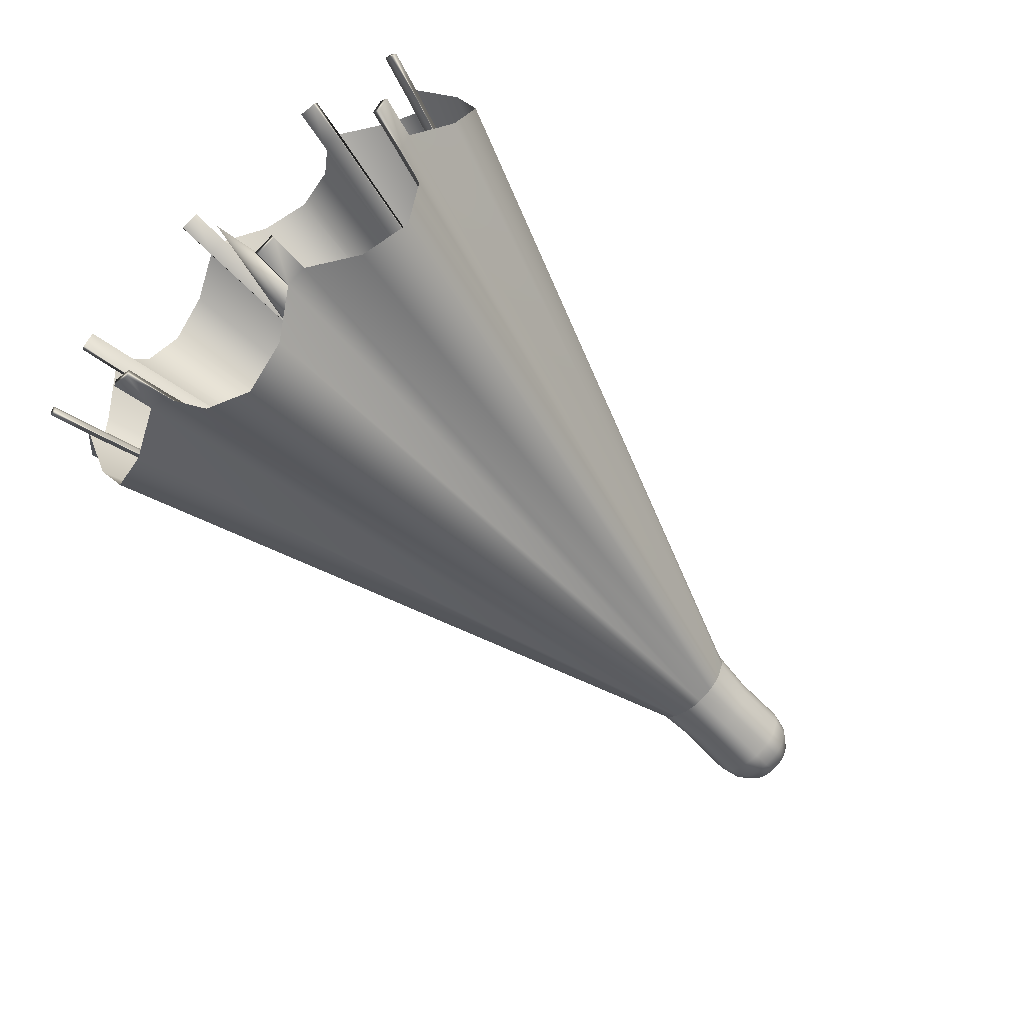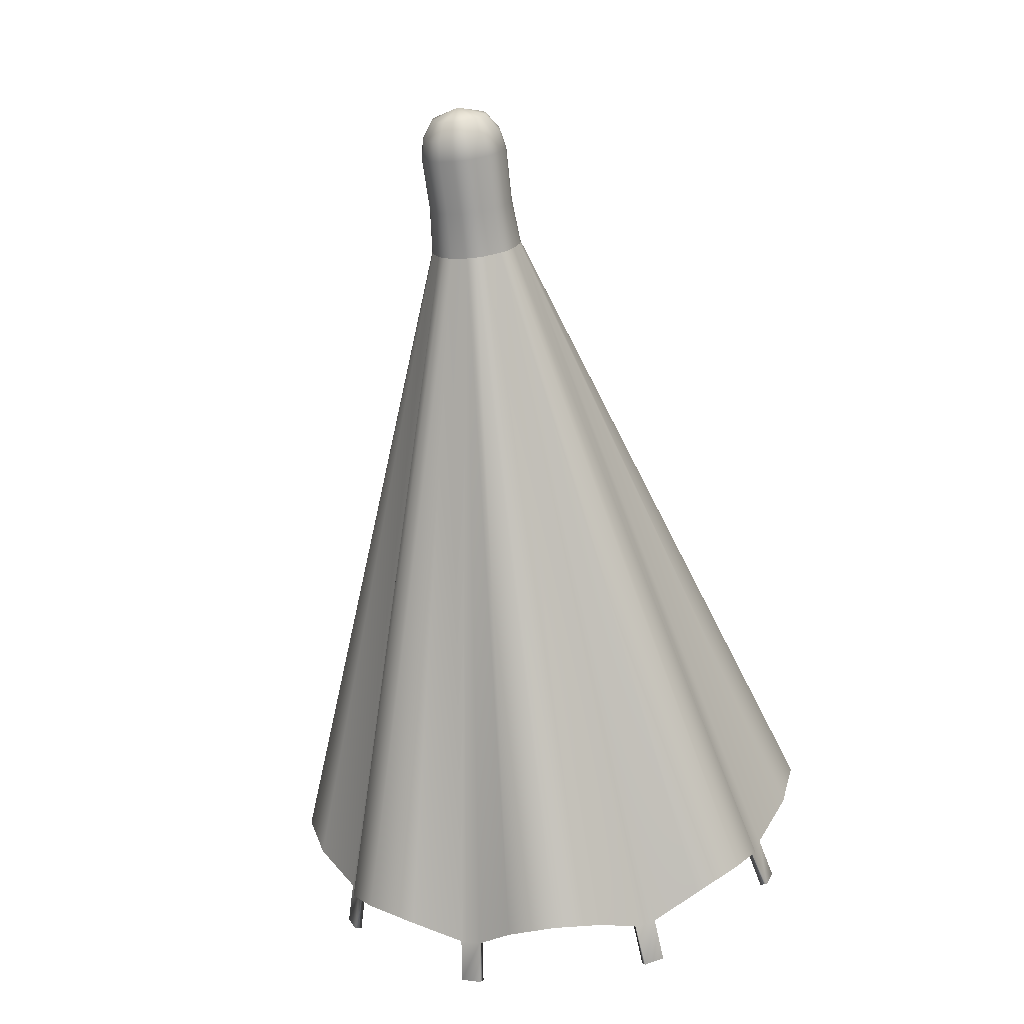
<metadata>
{"format":"obj","ext":"obj","renderer":"f3d","projection":"perspective","resolution":1024,"background":"white","views":[{"elev":-63.9,"azim":-47.2,"up":"+Z"},{"elev":-68.7,"azim":97.1,"up":"+Z"}]}
</metadata>
<code>
g default
v -0.4636 -0.03765 0.04684
v -0.4636 -0.05791 -0.002092
v -0.4636 -0.03765 -0.05102
v -0.4636 0.01128 -0.07129
v -0.4636 0.06021 -0.05102
v -0.4636 0.08047 -0.002092
v -0.4636 0.06021 0.04684
v -0.4636 0.01128 0.0671
v -0.2815 -0.03765 0.04684
v -0.2815 -0.05791 -0.002081
v -0.2815 -0.03765 -0.05101
v -0.2815 0.01128 -0.07127
v -0.2815 0.06021 -0.05101
v -0.2815 0.08047 -0.002081
v -0.2815 0.06021 0.04685
v -0.2815 0.01128 0.06711
v -0.4636 -0.07473 -0.00906
v -0.4636 -0.05447 -0.05799
v -0.4636 0.01825 -0.08811
v -0.4636 0.06717 -0.06784
v -0.4636 0.0973 0.004877
v -0.4636 0.07703 0.0538
v -0.4636 0.004312 0.08392
v -0.4636 -0.04461 0.06366
v -0.2815 -0.07473 -0.00905
v -0.2815 -0.05447 -0.05797
v -0.2815 0.01825 -0.0881
v -0.2815 0.06717 -0.06783
v -0.2815 0.0973 0.004887
v -0.2815 0.07703 0.05381
v -0.2815 0.004312 0.08393
v -0.2815 -0.04461 0.06367
v -0.4636 -0.05447 0.0538
v -0.4636 -0.07473 0.004876
v -0.4636 -0.04462 -0.06784
v -0.4636 0.004312 -0.08811
v -0.4636 0.07703 -0.05799
v -0.4636 0.0973 -0.00906
v -0.4636 0.06717 0.06366
v -0.4636 0.01825 0.08392
v -0.2815 -0.05447 0.05381
v -0.2815 -0.07473 0.004887
v -0.2815 -0.04462 -0.06783
v -0.2815 0.004312 -0.0881
v -0.2815 0.07703 -0.05798
v -0.2815 0.0973 -0.009049
v -0.2815 0.06717 0.06367
v -0.2815 0.01825 0.08393
v -0.7492 -0.6704 0.1235
v -0.7175 -0.7107 -0.002109
v -0.7492 -0.6704 -0.1278
v -0.7492 -0.5596 -0.3953
v -0.7174 -0.4992 -0.5126
v -0.7492 -0.3819 -0.573
v -0.7492 -0.1144 -0.6838
v -0.7174 0.01128 -0.7241
v -0.7492 0.1369 -0.6838
v -0.7492 0.4044 -0.573
v -0.7174 0.5218 -0.5126
v -0.7492 0.5821 -0.3953
v -0.7492 0.6929 -0.1278
v -0.7175 0.7333 -0.002104
v -0.7492 0.693 0.1235
v -0.7492 0.5821 0.3911
v -0.7175 0.5218 0.5084
v -0.7492 0.4044 0.5687
v -0.7492 0.1369 0.6796
v -0.7175 0.01128 0.7199
v -0.7492 -0.1144 0.6796
v -0.7492 -0.3819 0.5688
v -0.7175 -0.4992 0.5084
v -0.7492 -0.5596 0.3911
v 0.9499 -0.0896 0.01806
v 0.9499 -0.09158 -0.002008
v 0.9499 -0.0896 -0.02208
v 0.9499 -0.07424 -0.05915
v 0.9499 -0.06145 -0.07474
v 0.9499 -0.04586 -0.08753
v 0.9499 -0.008788 -0.1029
v 0.9499 0.01128 -0.1049
v 0.9499 0.03135 -0.1029
v 0.9499 0.06842 -0.08753
v 0.9499 0.08401 -0.07474
v 0.9499 0.0968 -0.05915
v 0.9499 0.1122 -0.02208
v 0.9499 0.1141 -0.002009
v 0.9499 0.1122 0.01806
v 0.9499 0.0968 0.05513
v 0.9499 0.08401 0.07072
v 0.9499 0.06842 0.08351
v 0.9499 0.03135 0.09887
v 0.9499 0.01128 0.1008
v 0.9499 -0.008788 0.09887
v 0.9499 -0.04586 0.08351
v 0.9499 -0.06145 0.07072
v 0.9499 -0.07424 0.05513
v -0.8209 -0.5638 -0.2701
v -0.8209 -0.5849 -0.2192
v -0.8209 -0.2058 -0.5982
v -0.8209 -0.2567 -0.5772
v -0.8209 0.2793 -0.5772
v -0.8209 0.2284 -0.5983
v -0.8209 0.6074 -0.2192
v -0.8209 0.5863 -0.2701
v -0.821 0.5864 0.2659
v -0.821 0.6074 0.215
v -0.821 0.2284 0.594
v -0.821 0.2793 0.5729
v -0.821 -0.2567 0.573
v -0.821 -0.2058 0.594
v -0.821 -0.5848 0.215
v -0.821 -0.5638 0.2659
v 0.9764 -0.1063 0.02267
v 0.9764 -0.1089 -0.002005
v 0.9764 -0.1063 -0.02668
v 0.9764 -0.08934 -0.06773
v 0.9764 -0.07373 -0.08701
v 0.9764 -0.05444 -0.1026
v 0.9764 -0.0134 -0.1196
v 0.9764 0.01128 -0.1222
v 0.9764 0.03595 -0.1196
v 0.9764 0.077 -0.1026
v 0.9764 0.09629 -0.08701
v 0.9764 0.1119 -0.06773
v 0.9764 0.1289 -0.02668
v 0.9764 0.1315 -0.002007
v 0.9764 0.1289 0.02267
v 0.9764 0.1119 0.06371
v 0.9764 0.09629 0.083
v 0.9764 0.077 0.09861
v 0.9764 0.03596 0.1156
v 0.9764 0.01128 0.1182
v 0.9764 -0.0134 0.1156
v 0.9764 -0.05444 0.09861
v 0.9764 -0.07373 0.083
v 0.9764 -0.08933 0.06371
v -0.9326 -0.5943 -0.2226
v -0.9326 -0.5729 -0.2745
v -0.9274 -0.5907 -0.2813
v -0.9274 -0.6118 -0.2304
v -0.9326 -0.261 -0.5862
v -0.9326 -0.2092 -0.6077
v -0.9274 -0.217 -0.6252
v -0.9274 -0.2679 -0.6041
v -0.9326 0.2318 -0.6077
v -0.9326 0.2836 -0.5863
v -0.9274 0.2904 -0.6042
v -0.9274 0.2396 -0.6252
v -0.9327 0.5954 -0.2744
v -0.9327 0.6169 -0.2226
v -0.9274 0.6344 -0.2304
v -0.9274 0.6133 -0.2813
v -0.9327 0.6169 0.2184
v -0.9327 0.5954 0.2702
v -0.9274 0.6133 0.277
v -0.9274 0.6344 0.2262
v -0.9327 0.2836 0.582
v -0.9327 0.2318 0.6035
v -0.9275 0.2396 0.621
v -0.9275 0.2904 0.5999
v -0.9327 -0.2092 0.6035
v -0.9327 -0.2611 0.582
v -0.9274 -0.2679 0.5999
v -0.9275 -0.217 0.621
v -0.9327 -0.5729 0.2702
v -0.9327 -0.5943 0.2184
v -0.9274 -0.6118 0.2262
v -0.9274 -0.5907 0.277
v -0.8262 -0.5674 -0.2114
v -0.8262 -0.5459 -0.2633
v -0.8262 -0.2499 -0.5593
v -0.8262 -0.198 -0.5808
v -0.8262 0.2206 -0.5808
v -0.8262 0.2724 -0.5593
v -0.8262 0.5684 -0.2633
v -0.8262 0.5899 -0.2114
v -0.8262 0.5899 0.2072
v -0.8262 0.5685 0.2591
v -0.8262 0.2724 0.5551
v -0.8262 0.2206 0.5765
v -0.8262 -0.198 0.5765
v -0.8262 -0.2499 0.5551
v -0.8262 -0.5459 0.259
v -0.8262 -0.5674 0.2072
v 1.354 0.01128 -0.001985
v 1.236 -0.09968 0.02128
v 1.236 -0.1021 -0.00199
v 1.236 -0.09968 -0.02527
v 1.236 -0.08364 -0.06399
v 1.236 -0.06892 -0.08218
v 1.236 -0.05072 -0.09691
v 1.236 -0.012 -0.1129
v 1.236 0.01128 -0.1154
v 1.236 0.03456 -0.1129
v 1.236 0.07328 -0.09691
v 1.236 0.09147 -0.08218
v 1.236 0.1062 -0.06399
v 1.236 0.1222 -0.02527
v 1.236 0.1247 -0.001992
v 1.236 0.1222 0.02128
v 1.236 0.1062 0.06
v 1.236 0.09147 0.0782
v 1.236 0.07328 0.09293
v 1.236 0.03456 0.109
v 1.236 0.01128 0.1114
v 1.236 -0.012 0.109
v 1.236 -0.05072 0.09293
v 1.236 -0.06891 0.0782
v 1.236 -0.08364 0.06001
v 1.286 -0.08902 0.0183
v 1.33 -0.05917 0.01179
v 1.33 -0.06083 -0.001985
v 1.286 -0.09113 -0.001987
v 1.286 -0.07399 -0.05857
v 1.33 -0.04828 -0.04206
v 1.33 -0.03971 -0.05298
v 1.286 -0.06113 -0.0744
v 1.286 -0.009009 -0.1023
v 1.33 -0.002505 -0.07244
v 1.33 0.01128 -0.0741
v 1.286 0.01128 -0.1044
v 1.286 0.06786 -0.08726
v 1.33 0.05135 -0.06155
v 1.33 0.06227 -0.05298
v 1.286 0.08369 -0.0744
v 1.286 0.1116 -0.02228
v 1.33 0.08173 -0.01577
v 1.33 0.08339 -0.001986
v 1.286 0.1137 -0.001988
v 1.286 0.09655 0.05459
v 1.33 0.07084 0.03808
v 1.33 0.06227 0.04901
v 1.286 0.08369 0.07043
v 1.286 0.03157 0.09831
v 1.33 0.02507 0.06846
v 1.33 0.01128 0.07013
v 1.286 0.01128 0.1004
v 1.286 -0.0453 0.08328
v 1.33 -0.02879 0.05758
v 1.33 -0.03971 0.049
v 1.286 -0.06113 0.07042
v 1.33 -0.05917 -0.01577
v 1.286 -0.08902 -0.02228
v 1.33 -0.02879 -0.06155
v 1.286 -0.0453 -0.08726
v 1.33 0.02506 -0.07244
v 1.286 0.03157 -0.1023
v 1.33 0.07084 -0.04206
v 1.286 0.09655 -0.05857
v 1.33 0.08173 0.0118
v 1.286 0.1116 0.0183
v 1.33 0.05135 0.05758
v 1.286 0.06786 0.08328
v 1.33 -0.002506 0.06846
v 1.286 -0.009011 0.09831
v 1.33 -0.04828 0.03808
v 1.286 -0.07399 0.05459
v 1.094 0.03399 -0.1103
v 1.094 0.01128 -0.1127
v 1.094 -0.01143 -0.1103
v 1.094 -0.04921 -0.09461
v 1.094 -0.06696 -0.08024
v 1.094 -0.08133 -0.06249
v 1.094 -0.09698 -0.02471
v 1.094 -0.09937 -0.001999
v 1.094 -0.09698 0.02071
v 1.094 -0.08133 0.05849
v 1.094 -0.06696 0.07624
v 1.094 -0.04921 0.09061
v 1.094 -0.01143 0.1063
v 1.094 0.01128 0.1086
v 1.094 0.03399 0.1063
v 1.094 0.07177 0.09061
v 1.094 0.08952 0.07624
v 1.094 0.1039 0.05849
v 1.094 0.1195 0.02071
v 1.094 0.1219 -0.002
v 1.094 0.1195 -0.02471
v 1.094 0.1039 -0.06249
v 1.094 0.08952 -0.08024
v 1.094 0.07177 -0.09461
v 0.8649 -0.0896 0.01805
v 0.8649 -0.0896 -0.02208
v 0.8649 -0.07424 -0.05916
v 0.8649 -0.04586 -0.08754
v 0.8649 -0.008788 -0.1029
v 0.8649 0.03135 -0.1029
v 0.8649 0.06842 -0.08754
v 0.8649 0.0968 -0.05916
v 0.8649 0.1122 -0.02208
v 0.8649 0.1122 0.01805
v 0.8649 0.0968 0.05513
v 0.8649 0.06842 0.08351
v 0.8649 0.03135 0.09887
v 0.8649 -0.008788 0.09887
v 0.8649 -0.04586 0.08351
v 0.8649 -0.07424 0.05513
v 0.8649 -0.05065 0.01031
v 0.8649 -0.05065 -0.01433
v 0.8649 -0.04123 -0.0371
v 0.8649 -0.0238 -0.05452
v 0.8649 -0.00104 -0.06395
v 0.8649 0.0236 -0.06395
v 0.8649 0.04636 -0.05452
v 0.8649 0.06379 -0.0371
v 0.8649 0.07322 -0.01433
v 0.8649 0.07322 0.01031
v 0.8649 0.06379 0.03307
v 0.8649 0.04636 0.05049
v 0.8649 0.0236 0.05992
v 0.8649 -0.00104 0.05992
v 0.8649 -0.0238 0.05049
v 0.8649 -0.04123 0.03307
v -0.5106 -0.05065 0.01022
v -0.5106 -0.05065 -0.01442
v -0.5106 -0.04123 -0.03718
v -0.5106 -0.0238 -0.0546
v -0.5106 -0.00104 -0.06403
v -0.5106 0.0236 -0.06403
v -0.5106 0.04636 -0.0546
v -0.5106 0.06379 -0.03718
v -0.5106 0.07322 -0.01442
v -0.5106 0.07322 0.01023
v -0.5106 0.06379 0.03299
v -0.5106 0.04636 0.05041
v -0.5106 0.0236 0.05984
v -0.5106 -0.00104 0.05984
v -0.5106 -0.0238 0.05041
v -0.5106 -0.04123 0.03299
v -0.6552 -0.04407 0.008907
v -0.9522 0.01128 -0.002121
v -0.6552 -0.04407 -0.01311
v -0.6552 -0.03565 -0.03346
v -0.6552 -0.02007 -0.04903
v -0.6552 0.000269 -0.05745
v -0.6552 0.02229 -0.05745
v -0.6552 0.04263 -0.04903
v -0.6552 0.0582 -0.03346
v -0.6552 0.06663 -0.01311
v -0.6552 0.06663 0.008908
v -0.6552 0.05821 0.02925
v -0.6552 0.04263 0.04482
v -0.6552 0.02229 0.05325
v -0.6552 0.000269 0.05325
v -0.6552 -0.02007 0.04482
v -0.6552 -0.03565 0.02925
v 0.3599 0.09232 -0.2572
v 0.3718 0.09104 -0.2539
v 0.3599 0.1344 -0.2397
v 0.3718 0.133 -0.2365
v 0.3599 -0.1118 -0.2397
v 0.3718 -0.1104 -0.2365
v 0.3599 -0.06976 -0.2572
v 0.3718 -0.06847 -0.2539
v 0.3598 -0.2438 -0.08309
v 0.3718 -0.2406 -0.0818
v 0.3598 -0.2264 -0.1251
v 0.3718 -0.2232 -0.1237
v 0.3598 -0.2264 0.121
v 0.3718 -0.2232 0.1197
v 0.3598 -0.2438 0.079
v 0.3718 -0.2406 0.07771
v 0.3598 -0.06976 0.2531
v 0.3717 -0.06847 0.2498
v 0.3598 -0.1118 0.2357
v 0.3717 -0.1104 0.2325
v 0.3717 0.09103 0.2498
v 0.3598 0.09232 0.2531
v 0.3598 0.1344 0.2357
v 0.3717 0.133 0.2324
v 0.3718 0.2458 0.1197
v 0.3598 0.249 0.121
v 0.3598 0.2664 0.079
v 0.3718 0.2632 0.07771
v 0.3718 0.2631 -0.0818
v 0.3598 0.2664 -0.08309
v 0.3598 0.249 -0.1251
v 0.3718 0.2458 -0.1237
g FoodMediumRUpperArm
f 2 1 9 10
f 3 2 10 11
f 4 3 11 12
f 5 4 12 13
f 6 5 13 14
f 7 6 14 15
f 8 7 15 16
f 1 8 16 9
f 2 3 18 17
f 4 5 20 19
f 6 7 22 21
f 8 1 24 23
f 1 2 34 33
f 3 4 36 35
f 5 6 38 37
f 7 8 40 39
f 17 18 26 25
f 35 36 44 43
f 19 20 28 27
f 37 38 46 45
f 21 22 30 29
f 39 40 48 47
f 23 24 32 31
f 33 34 42 41
f 32 24 33 41
f 17 25 42 34
f 26 18 35 43
f 44 36 19 27
f 28 20 37 45
f 46 38 21 29
f 30 22 39 47
f 48 40 23 31
f 23 40 8
f 24 1 33
f 17 34 2
f 18 3 35
f 19 36 4
f 20 5 37
f 21 38 6
f 22 7 39
f 30 47 15
f 31 16 48
f 29 14 46
f 28 45 13
f 32 41 9
f 25 10 42
f 26 43 11
f 27 12 44
f 113 111 49
f 49 50 114 113
f 50 51 115 114
f 51 98 115
f 116 97 52
f 52 53 117 116
f 53 54 118 117
f 54 100 118
f 119 99 55
f 55 56 120 119
f 56 57 121 120
f 57 102 121
f 122 101 58
f 58 59 123 122
f 59 60 124 123
f 60 104 124
f 125 103 61
f 61 62 126 125
f 62 63 127 126
f 63 106 127
f 128 105 64
f 64 65 129 128
f 65 66 130 129
f 66 108 130
f 131 107 67
f 67 68 132 131
f 68 69 133 132
f 69 110 133
f 134 109 70
f 70 71 135 134
f 71 72 136 135
f 72 112 136
f 98 97 116 115
f 100 99 119 118
f 102 101 122 121
f 104 103 125 124
f 106 105 128 127
f 108 107 131 130
f 110 109 134 133
f 112 111 113 136
f 73 49 111
f 49 73 74 50
f 50 74 75 51
f 51 75 98
f 76 52 97
f 52 76 77 53
f 53 77 78 54
f 54 78 100
f 79 55 99
f 55 79 80 56
f 56 80 81 57
f 57 81 102
f 82 58 101
f 58 82 83 59
f 59 83 84 60
f 60 84 104
f 85 61 103
f 61 85 86 62
f 62 86 87 63
f 63 87 106
f 88 64 105
f 64 88 89 65
f 65 89 90 66
f 66 90 108
f 91 67 107
f 67 91 92 68
f 68 92 93 69
f 69 93 110
f 94 70 109
f 70 94 95 71
f 71 95 96 72
f 72 96 112
f 355 357 170 169
f 351 353 172 171
f 347 349 174 173
f 375 378 84 85
f 371 374 87 88
f 367 370 90 91
f 363 365 182 181
f 359 361 184 183
f 330 331 332
f 333 331 334
f 335 331 336
f 337 331 338
f 339 331 340
f 341 331 342
f 343 331 344
f 345 331 346
f 332 331 333
f 334 331 335
f 336 331 337
f 338 331 339
f 340 331 341
f 342 331 343
f 344 331 345
f 346 331 330
f 137 138 139 140
f 141 142 143 144
f 145 146 147 148
f 149 150 151 152
f 153 154 155 156
f 157 158 159 160
f 161 162 163 164
f 165 166 167 168
f 169 170 138 137
f 97 98 140 139
f 137 140 98 169
f 171 172 142 141
f 99 100 144 143
f 141 144 100 171
f 173 174 146 145
f 101 102 148 147
f 145 148 102 173
f 175 176 150 149
f 103 104 152 151
f 149 152 104 175
f 177 178 154 153
f 105 106 156 155
f 153 156 106 177
f 179 180 158 157
f 107 108 160 159
f 157 160 108 179
f 181 182 162 161
f 109 110 164 163
f 161 164 110 181
f 183 184 166 165
f 111 112 168 167
f 165 168 112 183
f 75 356 98
f 356 355 98
f 98 355 169
f 76 97 358
f 358 97 357
f 97 170 357
f 138 170 97 139
f 78 352 100
f 352 351 100
f 100 351 171
f 79 99 354
f 354 99 353
f 99 172 353
f 142 172 99 143
f 81 348 102
f 348 347 102
f 102 347 173
f 82 101 350
f 350 101 349
f 101 174 349
f 146 174 101 147
f 84 378 104
f 378 377 104
f 104 377 175
f 85 103 375
f 375 103 376
f 103 176 376
f 150 176 103 151
f 87 374 106
f 374 373 106
f 106 373 177
f 88 105 371
f 371 105 372
f 105 178 372
f 154 178 105 155
f 90 370 108
f 370 369 108
f 108 369 179
f 91 107 367
f 367 107 368
f 107 180 368
f 158 180 107 159
f 93 364 110
f 364 363 110
f 110 363 181
f 94 109 366
f 366 109 365
f 109 182 365
f 162 182 109 163
f 96 360 112
f 360 359 112
f 112 359 183
f 73 111 362
f 362 111 361
f 111 184 361
f 166 184 111 167
f 113 114 265 266
f 114 115 264 265
f 116 117 262 263
f 117 118 261 262
f 119 120 259 260
f 120 121 258 259
f 122 123 280 281
f 123 124 279 280
f 125 126 277 278
f 126 127 276 277
f 128 129 274 275
f 129 130 273 274
f 131 132 271 272
f 132 133 270 271
f 134 135 268 269
f 135 136 267 268
f 115 116 263 264
f 118 119 260 261
f 121 122 281 258
f 124 125 278 279
f 127 128 275 276
f 130 131 272 273
f 133 134 269 270
f 136 113 266 267
f 210 211 256 257
f 211 210 213 212
f 212 213 243 242
f 214 215 242 243
f 215 214 217 216
f 216 217 245 244
f 218 219 244 245
f 219 218 221 220
f 220 221 247 246
f 222 223 246 247
f 223 222 225 224
f 224 225 249 248
f 226 227 248 249
f 227 226 229 228
f 228 229 251 250
f 230 231 250 251
f 231 230 233 232
f 232 233 253 252
f 234 235 252 253
f 235 234 237 236
f 236 237 255 254
f 238 239 254 255
f 239 238 241 240
f 240 241 257 256
f 185 211 212
f 210 186 187 213
f 185 215 216
f 214 189 190 217
f 185 219 220
f 218 192 193 221
f 185 223 224
f 222 195 196 225
f 185 227 228
f 226 198 199 229
f 185 231 232
f 230 201 202 233
f 185 235 236
f 234 204 205 237
f 185 239 240
f 238 207 208 241
f 185 212 242
f 213 187 188 243
f 185 242 215
f 243 188 189 214
f 185 216 244
f 217 190 191 245
f 185 244 219
f 245 191 192 218
f 185 220 246
f 221 193 194 247
f 185 246 223
f 247 194 195 222
f 185 224 248
f 225 196 197 249
f 185 248 227
f 249 197 198 226
f 185 228 250
f 229 199 200 251
f 185 250 231
f 251 200 201 230
f 185 232 252
f 233 202 203 253
f 185 252 235
f 253 203 204 234
f 185 236 254
f 237 205 206 255
f 185 254 239
f 255 206 207 238
f 185 240 256
f 241 208 209 257
f 186 210 257 209
f 211 185 256
f 259 258 194 193
f 260 259 193 192
f 261 260 192 191
f 262 261 191 190
f 263 262 190 189
f 264 263 189 188
f 265 264 188 187
f 266 265 187 186
f 267 266 186 209
f 268 267 209 208
f 269 268 208 207
f 270 269 207 206
f 271 270 206 205
f 272 271 205 204
f 273 272 204 203
f 274 273 203 202
f 275 274 202 201
f 276 275 201 200
f 277 276 200 199
f 278 277 199 198
f 279 278 198 197
f 280 279 197 196
f 281 280 196 195
f 258 281 195 194
f 74 73 282 283
f 75 74 283
f 77 76 284
f 78 77 284 285
f 80 79 286 287
f 81 80 287
f 83 82 288
f 84 83 288 289
f 86 85 290 291
f 87 86 291
f 89 88 292
f 90 89 292 293
f 92 91 294 295
f 93 92 295
f 95 94 296
f 96 95 296 297
f 76 75 283 284
f 79 78 285 286
f 82 81 287 288
f 85 84 289 290
f 88 87 291 292
f 91 90 293 294
f 94 93 295 296
f 73 96 297 282
f 283 282 298 299
f 285 284 300 301
f 287 286 302 303
f 289 288 304 305
f 291 290 306 307
f 293 292 308 309
f 295 294 310 311
f 297 296 312 313
f 284 283 299 300
f 286 285 301 302
f 288 287 303 304
f 290 289 305 306
f 292 291 307 308
f 294 293 309 310
f 296 295 311 312
f 282 297 313 298
f 299 298 314 315
f 301 300 316 317
f 303 302 318 319
f 305 304 320 321
f 307 306 322 323
f 309 308 324 325
f 311 310 326 327
f 313 312 328 329
f 300 299 315 316
f 302 301 317 318
f 304 303 319 320
f 306 305 321 322
f 308 307 323 324
f 310 309 325 326
f 312 311 327 328
f 298 313 329 314
f 315 314 330 332
f 317 316 333 334
f 319 318 335 336
f 321 320 337 338
f 323 322 339 340
f 325 324 341 342
f 327 326 343 344
f 329 328 345 346
f 316 315 332 333
f 318 317 334 335
f 320 319 336 337
f 322 321 338 339
f 324 323 340 341
f 326 325 342 343
f 328 327 344 345
f 314 329 346 330
f 350 348 81 82
f 354 352 78 79
f 358 356 75 76
f 362 360 96 73
f 366 364 93 94
f 179 369 368 180
f 177 373 372 178
f 175 377 376 176
f 347 348 12 27
f 348 350 13 12
f 350 349 28 13
f 349 347 27 28
f 351 352 11 43
f 352 354 12 11
f 354 353 44 12
f 353 351 43 44
f 355 356 10 25
f 356 358 11 10
f 358 357 26 11
f 357 355 25 26
f 359 360 9 41
f 360 362 10 9
f 362 361 42 10
f 361 359 41 42
f 363 364 16 31
f 364 366 9 16
f 366 365 32 9
f 365 363 31 32
f 367 368 48 16
f 368 369 47 48
f 369 370 15 47
f 370 367 16 15
f 371 372 30 15
f 372 373 29 30
f 373 374 14 29
f 374 371 15 14
f 375 376 46 14
f 376 377 45 46
f 377 378 13 45
f 378 375 14 13

</code>
